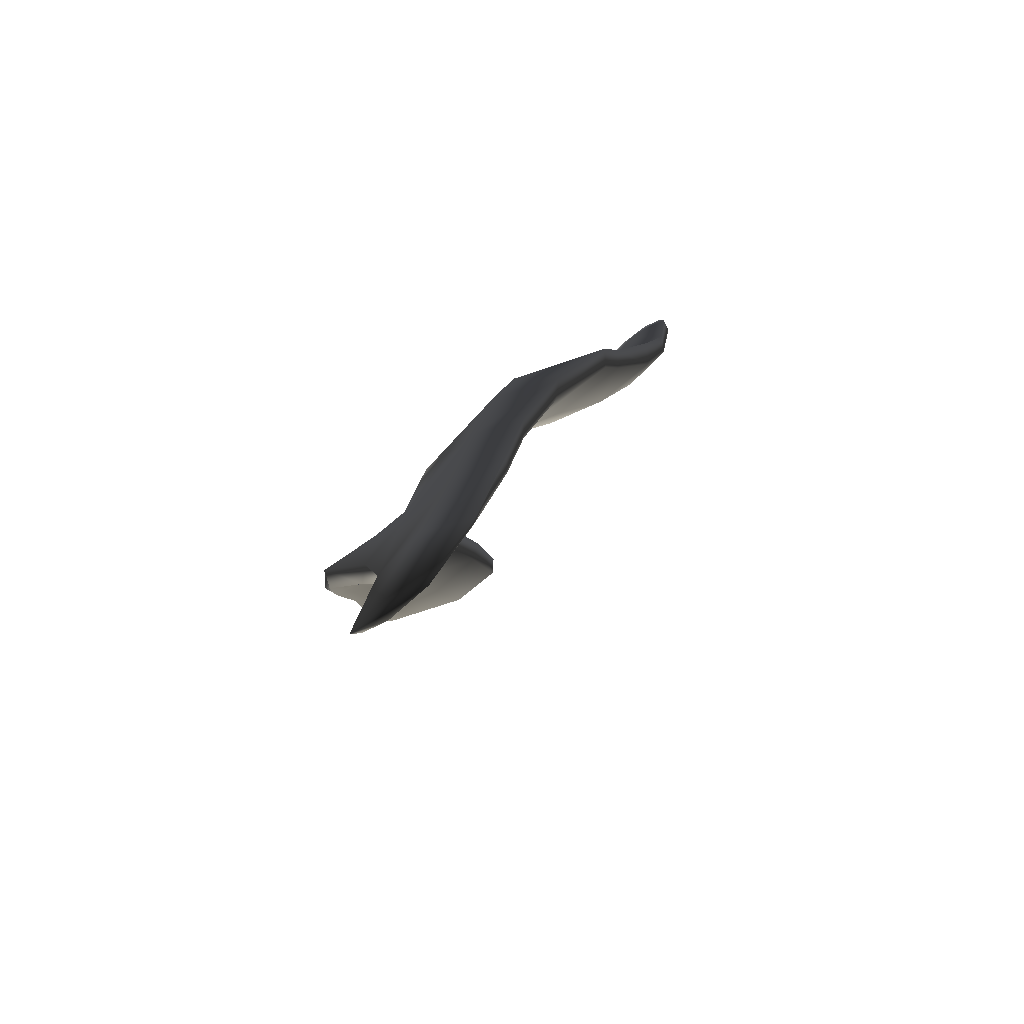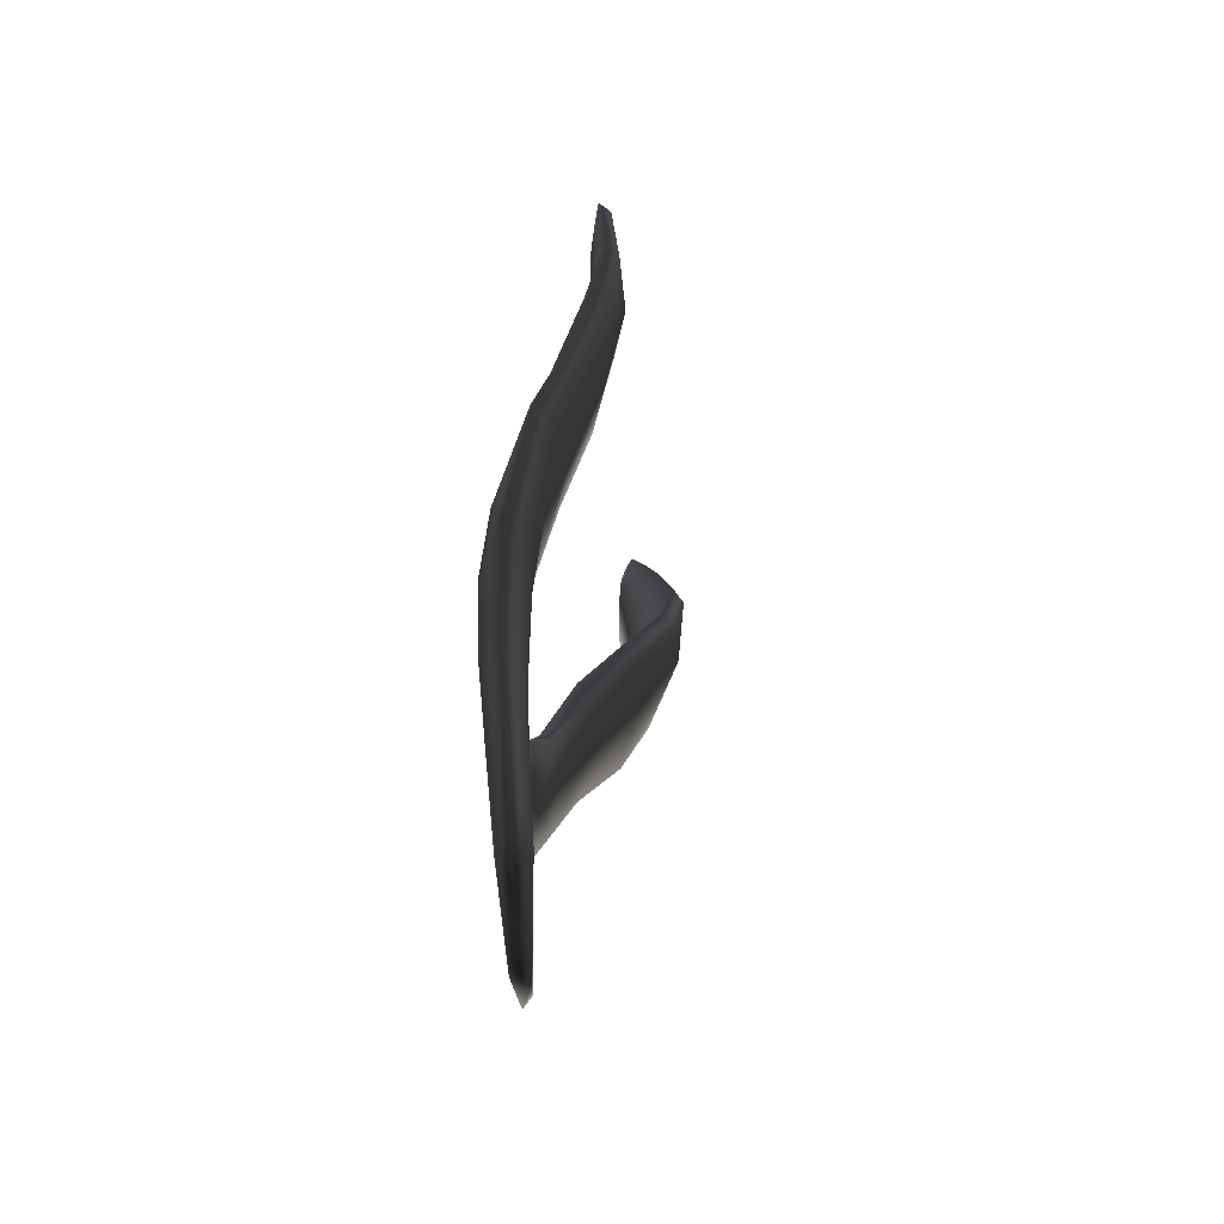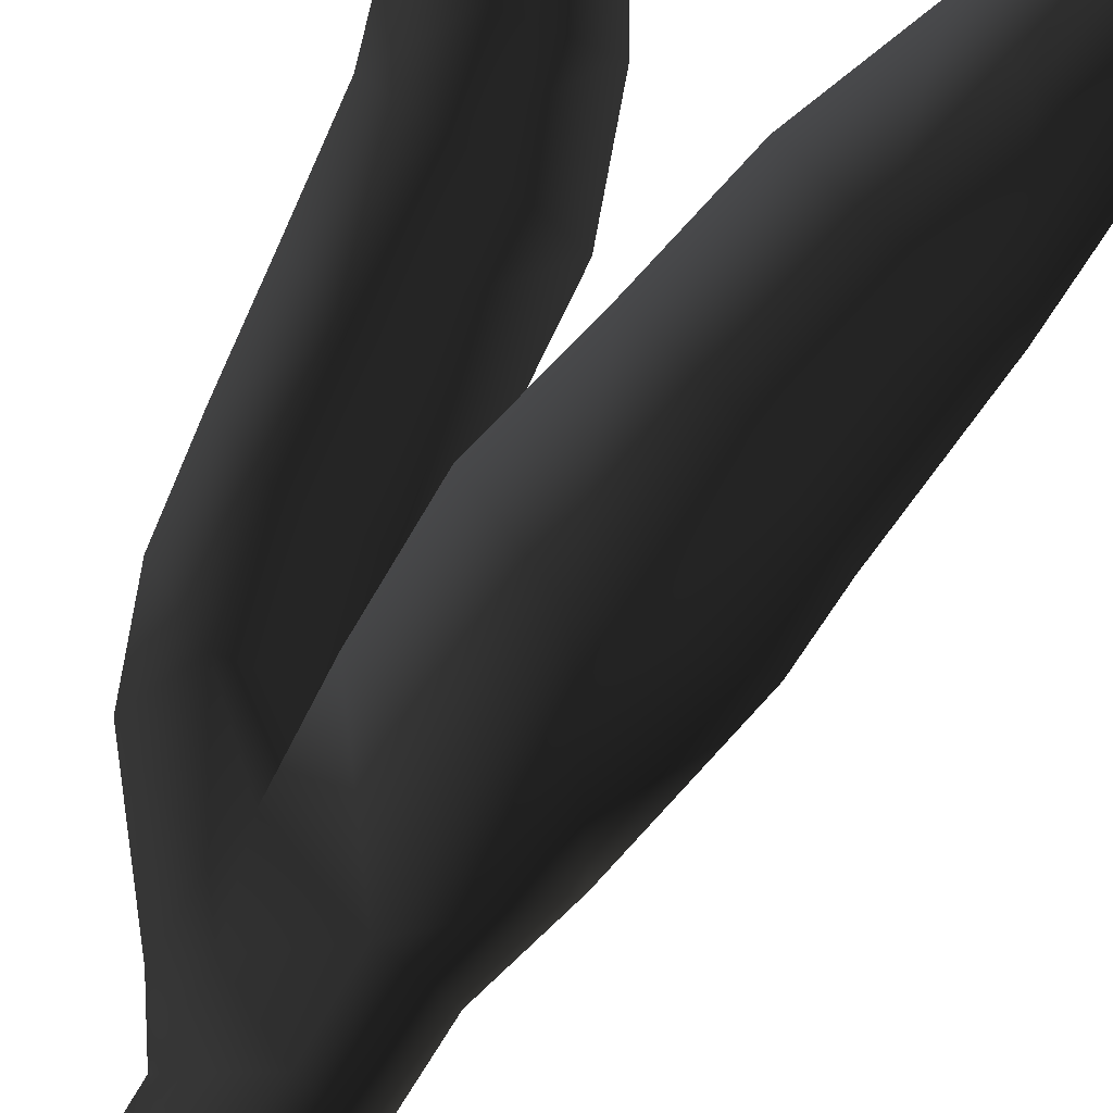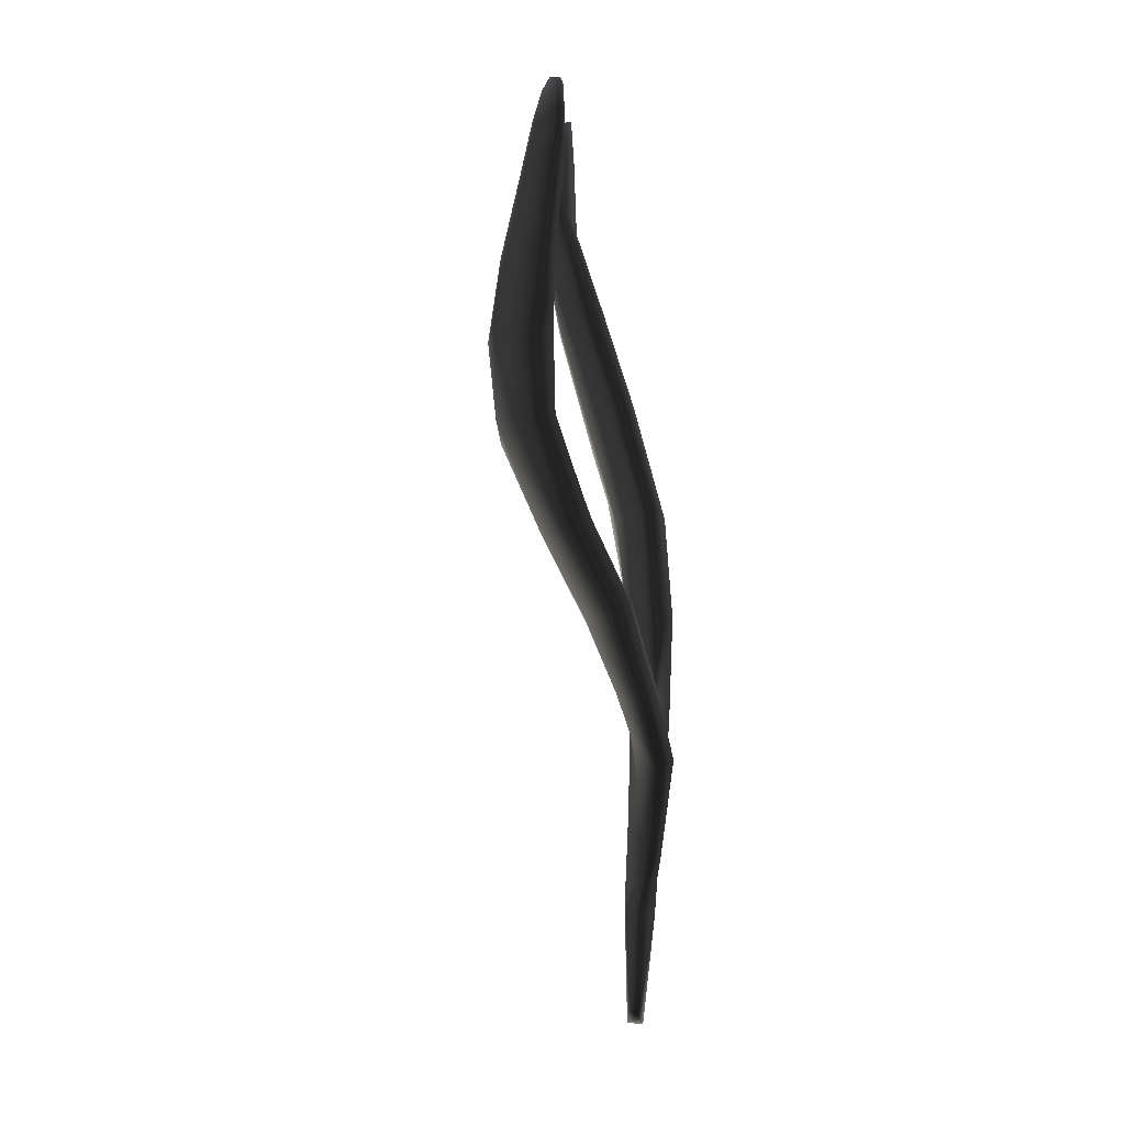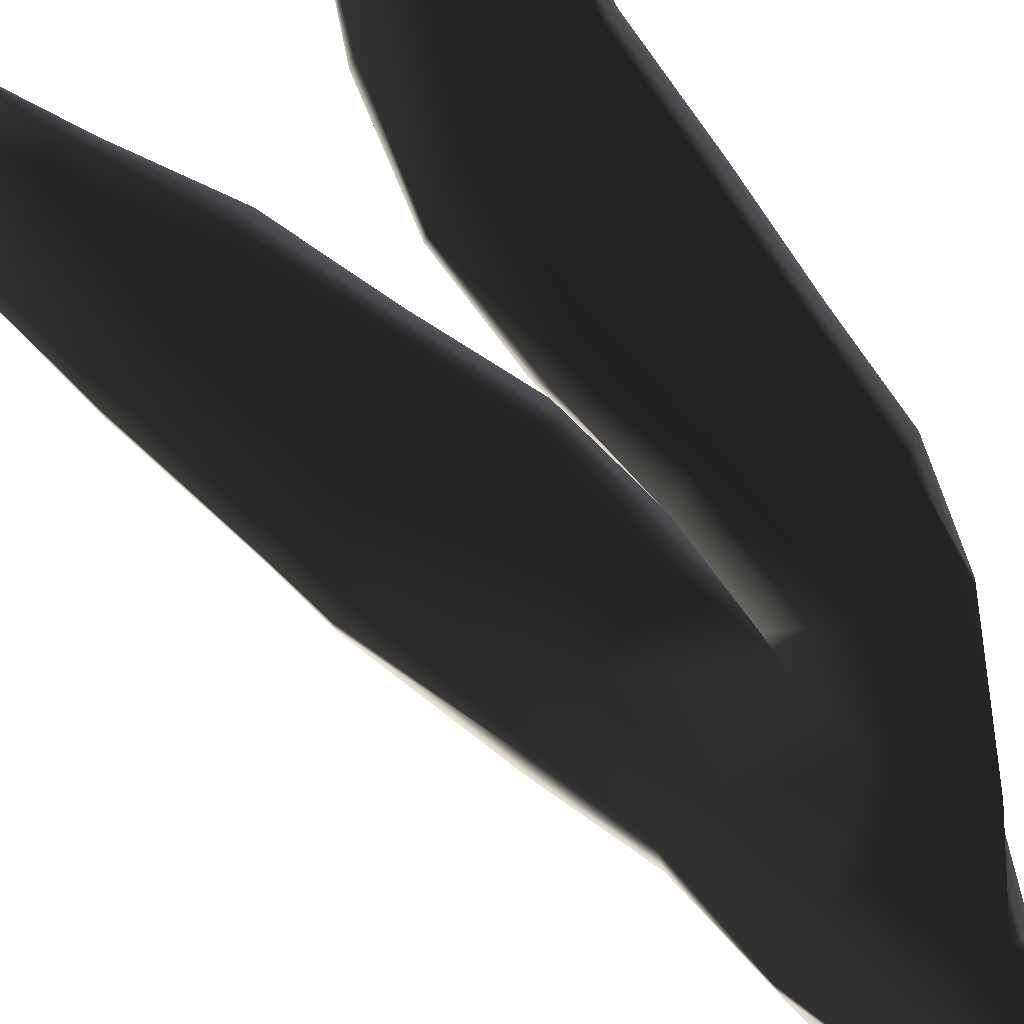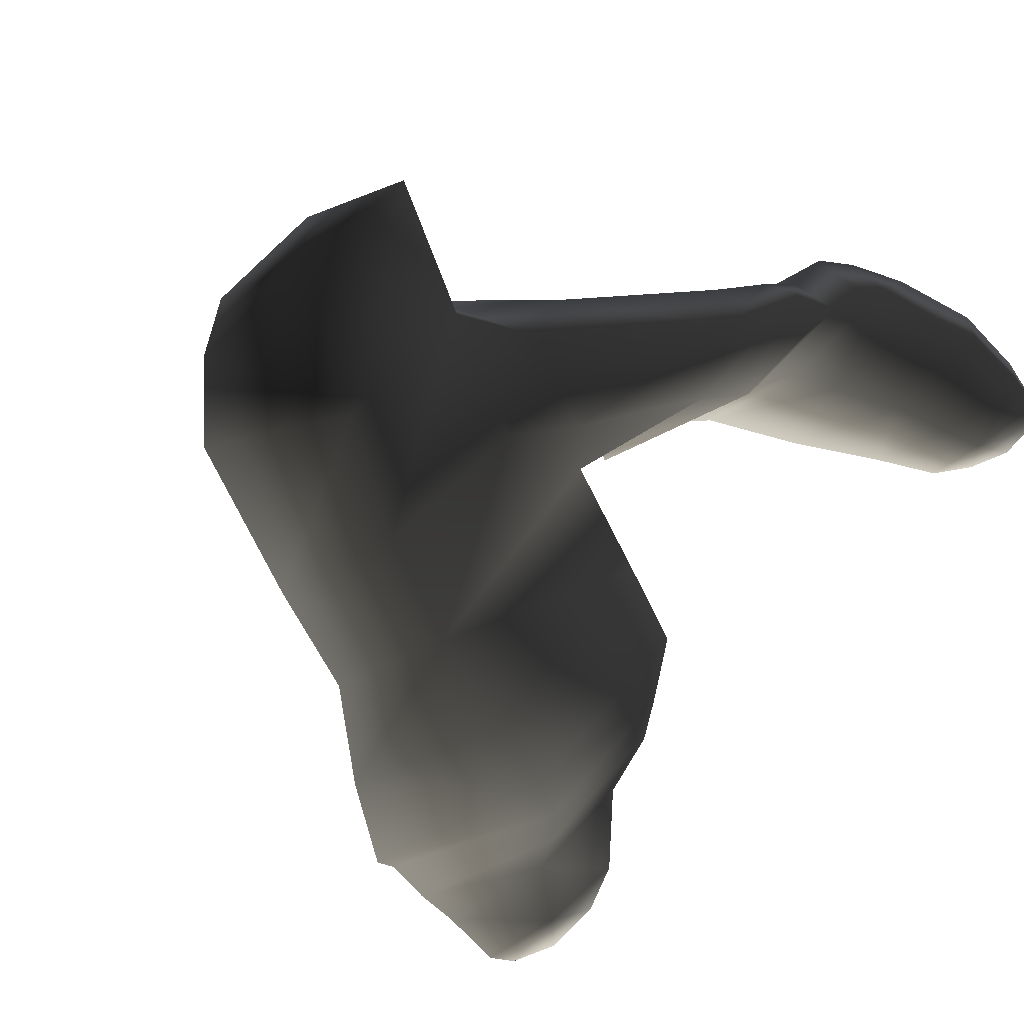
<metadata>
{"format":"obj","ext":"obj","renderer":"f3d","projection":"perspective","resolution":1024,"background":"white","views":[{"elev":-79.0,"azim":178.3,"up":"+Y"},{"elev":-62.9,"azim":-130.5,"up":"+Y"},{"elev":-69.0,"azim":163.8,"up":"+Z"},{"elev":9.2,"azim":47.1,"up":"+Y"},{"elev":72.1,"azim":-29.1,"up":"+Z"},{"elev":-14.6,"azim":24.2,"up":"+Z"}]}
</metadata>
<code>
g default
v 91.07 -0.999 -69.17
v 91.35 -0.7635 -68.84
v 91.2 -0.001585 -69.1
v 90.87 -0.2005 -69.49
v 90.47 -0.5849 -69.67
v 90.67 -0.9704 -69.46
v 90.67 0.5391 -69.77
v 90.26 0.4376 -69.97
v 91.07 0.7564 -69.35
v 91.08 1.437 -69.32
v 90.53 1.319 -70
v 90.11 1.215 -70.17
v 90.38 2.201 -70.19
v 89.81 1.968 -70.43
v 90.95 2.304 -69.53
v 90.73 3.238 -69.62
v 90.2 3.021 -70.27
v 89.38 3.077 -70.56
v 89.85 3.978 -70.23
v 89.23 3.54 -70.5
v 90.32 4.092 -69.71
v 89.95 4.881 -69.72
v 89.49 4.772 -70.21
v 88.89 4.561 -70.47
v 89.14 5.448 -70.21
v 88.67 5.36 -70.47
v 89.47 5.615 -69.81
v 89.18 6.25 -70.1
v 88.92 6.075 -70.39
v 88.61 5.99 -70.58
v 88.77 6.446 -70.47
v 88.62 6.263 -70.56
v 89 6.427 -70.29
v 90.47 -0.1922 -69.57
v 90.77 -1.03 -69.28
v 90.24 0.474 -69.84
v 90.11 1.287 -70
v 89.83 2.017 -70.23
v 89.36 3.083 -70.39
v 89.22 3.511 -70.34
v 88.87 4.555 -70.27
v 88.65 5.378 -70.31
v 88.55 6.021 -70.48
v 88.61 6.262 -70.45
v 88.77 6.414 -70.34
v 88.96 6.405 -70.2
v 89.12 6.226 -70.03
v 89.38 5.585 -69.73
v 89.81 4.789 -69.61
v 90.2 3.995 -69.61
v 90.6 3.181 -69.56
v 90.77 2.27 -69.46
v 90.92 1.567 -69.28
v 90.39 1.307 -69.67
v 90.19 2.136 -69.83
v 89.93 3.006 -69.94
v 89.76 3.536 -69.89
v 89.32 4.596 -69.87
v 88.97 5.386 -69.96
v 88.82 6.062 -70.18
v 91.34 0.4781 -69.07
v 91.21 1.097 -69.24
v 91.44 1.908 -68.93
v 91.75 1.449 -68.8
v 90.98 1.927 -69.11
v 91.8 2.075 -68.49
v 91.71 2.744 -68.34
v 91.36 2.62 -68.72
v 90.72 2.545 -68.97
v 91.2 3.291 -68.45
v 90.49 3.167 -68.7
v 91.6 3.416 -68.04
v 91.48 4.175 -67.8
v 91.04 4.138 -68.17
v 90.34 3.853 -68.41
v 91.03 4.686 -68.1
v 90.41 4.654 -68.2
v 91.5 4.782 -67.77
v 91.56 5.359 -67.73
v 91.16 5.315 -68.05
v 90.61 5.306 -68.17
v 91.23 5.848 -68.04
v 90.84 5.913 -68.13
v 91.59 5.972 -67.79
v 91.59 6.342 -67.79
v 91.3 6.218 -68.03
v 91.02 6.32 -68.12
v 91.34 6.583 -67.98
v 91.16 6.529 -68.05
v 91.49 6.537 -67.87
v 91.54 6.324 -67.75
v 91.43 6.523 -67.84
v 91.55 5.978 -67.68
v 91.52 5.358 -67.61
v 91.39 4.722 -67.59
v 91.35 4.109 -67.68
v 91.45 3.345 -67.91
v 91.58 2.644 -68.24
v 91.68 1.987 -68.45
v 91.7 1.39 -68.65
v 91.36 0.5527 -68.9
v 91.09 0.02588 -69.02
v 91.27 -0.6825 -68.82
v 91.06 -0.9401 -68.99
v 90.72 -0.08077 -69.29
v 90.55 0.618 -69.5
v 91.01 1.057 -69.13
v 91.21 1.54 -68.86
v 91.16 1.894 -68.74
v 91.05 2.523 -68.5
v 90.86 3.16 -68.23
v 90.67 4.063 -67.93
v 90.8 4.833 -67.81
v 91 5.356 -67.77
v 91.14 5.952 -67.82
v 91.19 6.29 -67.87
v 91.25 6.581 -67.96
v 91.13 6.491 -68
v 90.98 6.287 -68.04
v 90.86 5.897 -68.02
v 90.62 5.272 -68.03
v 90.43 4.633 -68.06
v 90.34 3.825 -68.27
v 90.52 3.037 -68.57
v 90.74 2.359 -68.84
v 90.86 1.746 -69.07
g seaweed6 group1 kelp foliage4
f 1 2 4
f 4 2 3
f 1 4 6
f 6 4 5
f 7 8 4
f 4 8 5
f 4 3 7
f 7 3 9
f 7 9 11
f 11 9 10
f 7 11 8
f 8 11 12
f 13 14 11
f 11 14 12
f 10 15 11
f 11 15 13
f 15 16 13
f 13 16 17
f 13 17 14
f 14 17 18
f 17 19 18
f 18 19 20
f 16 21 17
f 17 21 19
f 21 22 19
f 19 22 23
f 23 24 19
f 19 24 20
f 23 25 24
f 24 25 26
f 22 27 23
f 23 27 25
f 27 28 25
f 25 28 29
f 25 29 26
f 26 29 30
f 31 32 29
f 29 32 30
f 28 33 29
f 29 33 31
f 34 35 5
f 5 35 6
f 5 8 34
f 34 8 36
f 8 12 36
f 36 12 37
f 12 14 37
f 37 14 38
f 14 18 38
f 38 18 39
f 18 20 39
f 39 20 40
f 24 41 20
f 20 41 40
f 24 26 41
f 41 26 42
f 26 30 42
f 42 30 43
f 30 32 43
f 43 32 44
f 32 31 44
f 44 31 45
f 31 33 45
f 45 33 46
f 33 28 46
f 46 28 47
f 28 27 47
f 47 27 48
f 27 22 48
f 48 22 49
f 22 21 49
f 49 21 50
f 21 16 50
f 50 16 51
f 16 15 51
f 51 15 52
f 10 53 15
f 15 53 52
f 52 53 55
f 55 53 54
f 54 37 55
f 55 37 38
f 39 56 38
f 38 56 55
f 56 51 55
f 55 51 52
f 40 57 39
f 39 57 56
f 56 57 51
f 51 57 50
f 41 58 40
f 40 58 57
f 57 58 50
f 50 58 49
f 49 58 48
f 48 58 59
f 58 41 59
f 59 41 42
f 43 60 42
f 42 60 59
f 59 60 48
f 48 60 47
f 47 60 46
f 46 60 45
f 43 44 60
f 60 44 45
f 3 61 9
f 9 61 62
f 61 64 62
f 9 62 10
f 62 63 10
f 10 63 65
f 62 64 63
f 63 64 66
f 63 66 68
f 68 66 67
f 63 68 65
f 65 68 69
f 68 70 69
f 69 70 71
f 68 67 70
f 70 67 72
f 70 72 74
f 74 72 73
f 74 75 70
f 70 75 71
f 76 77 74
f 74 77 75
f 74 73 76
f 76 73 78
f 76 78 80
f 80 78 79
f 80 81 76
f 76 81 77
f 82 83 80
f 80 83 81
f 80 79 82
f 82 79 84
f 82 84 86
f 86 84 85
f 82 86 83
f 83 86 87
f 88 89 86
f 86 89 87
f 85 90 86
f 86 90 88
f 91 92 85
f 85 92 90
f 85 84 91
f 91 84 93
f 84 79 93
f 93 79 94
f 79 78 94
f 94 78 95
f 78 73 95
f 95 73 96
f 73 72 96
f 96 72 97
f 72 67 97
f 97 67 98
f 67 66 98
f 98 66 99
f 66 64 99
f 99 64 100
f 61 101 64
f 64 101 100
f 3 102 61
f 61 102 101
f 2 103 3
f 3 103 102
f 102 103 105
f 105 103 104
f 104 35 105
f 105 35 34
f 36 106 34
f 34 106 105
f 37 54 36
f 36 54 106
f 102 105 101
f 101 105 106
f 101 106 107
f 107 106 54
f 54 53 107
f 101 107 100
f 100 107 108
f 100 108 99
f 99 108 109
f 109 110 99
f 99 110 98
f 110 111 98
f 98 111 97
f 111 112 97
f 97 112 96
f 112 113 96
f 96 113 95
f 113 114 95
f 95 114 94
f 114 115 94
f 94 115 93
f 115 116 93
f 93 116 91
f 91 116 92
f 92 116 117
f 117 88 92
f 92 88 90
f 88 117 89
f 89 117 118
f 89 118 87
f 87 118 119
f 87 119 83
f 83 119 120
f 83 120 81
f 81 120 121
f 81 121 77
f 77 121 122
f 77 122 75
f 75 122 123
f 75 123 71
f 71 123 124
f 71 124 69
f 69 124 125
f 69 125 65
f 65 125 126
f 126 53 65
f 65 53 10
f 107 53 108
f 108 53 126
f 108 126 109
f 126 125 109
f 109 125 110
f 125 124 110
f 110 124 111
f 124 123 111
f 111 123 112
f 123 122 112
f 112 122 113
f 122 121 113
f 113 121 114
f 121 120 114
f 114 120 115
f 120 119 115
f 115 119 116
f 119 118 116
f 116 118 117
f 6 35 1
f 1 35 104
f 103 2 104
f 104 2 1

</code>
